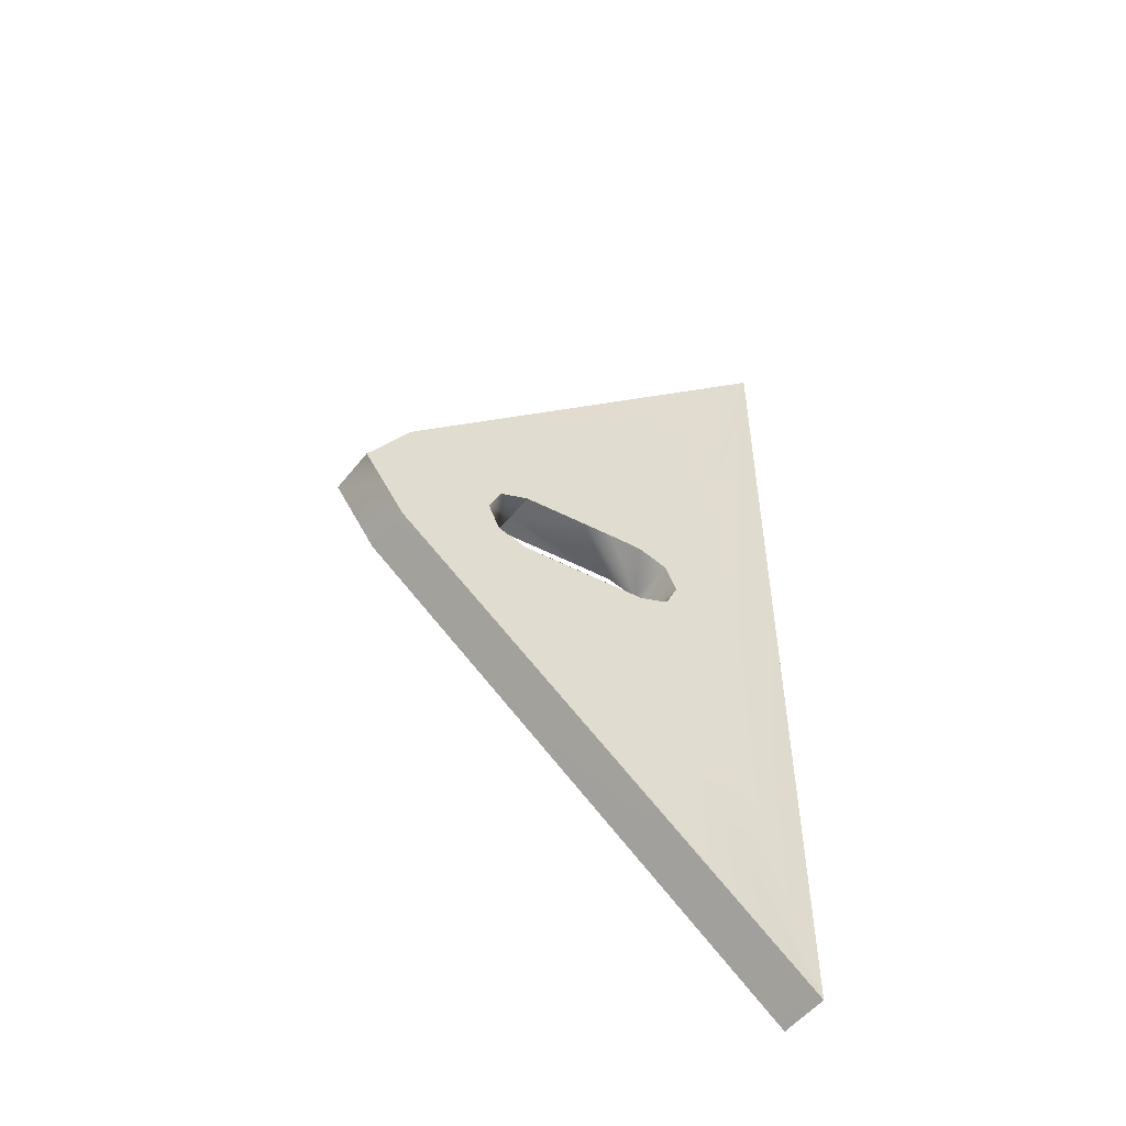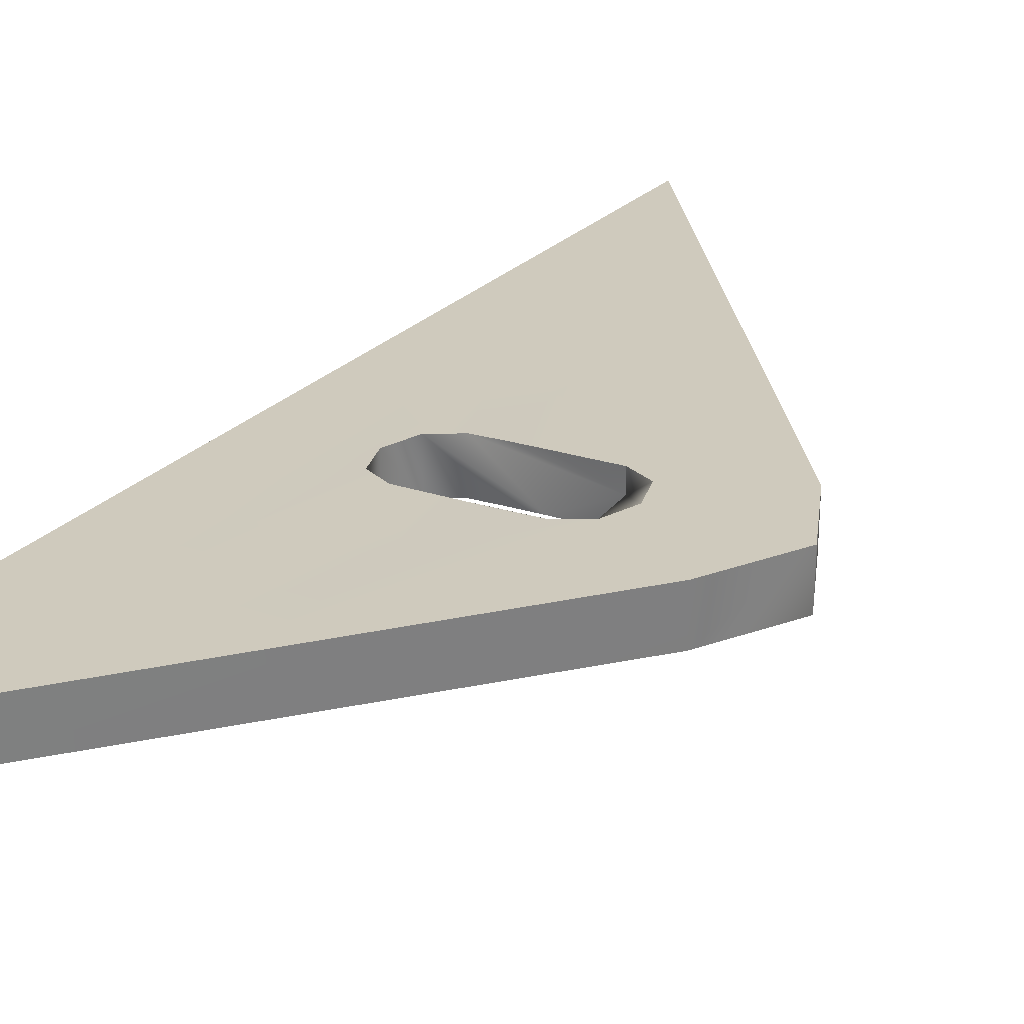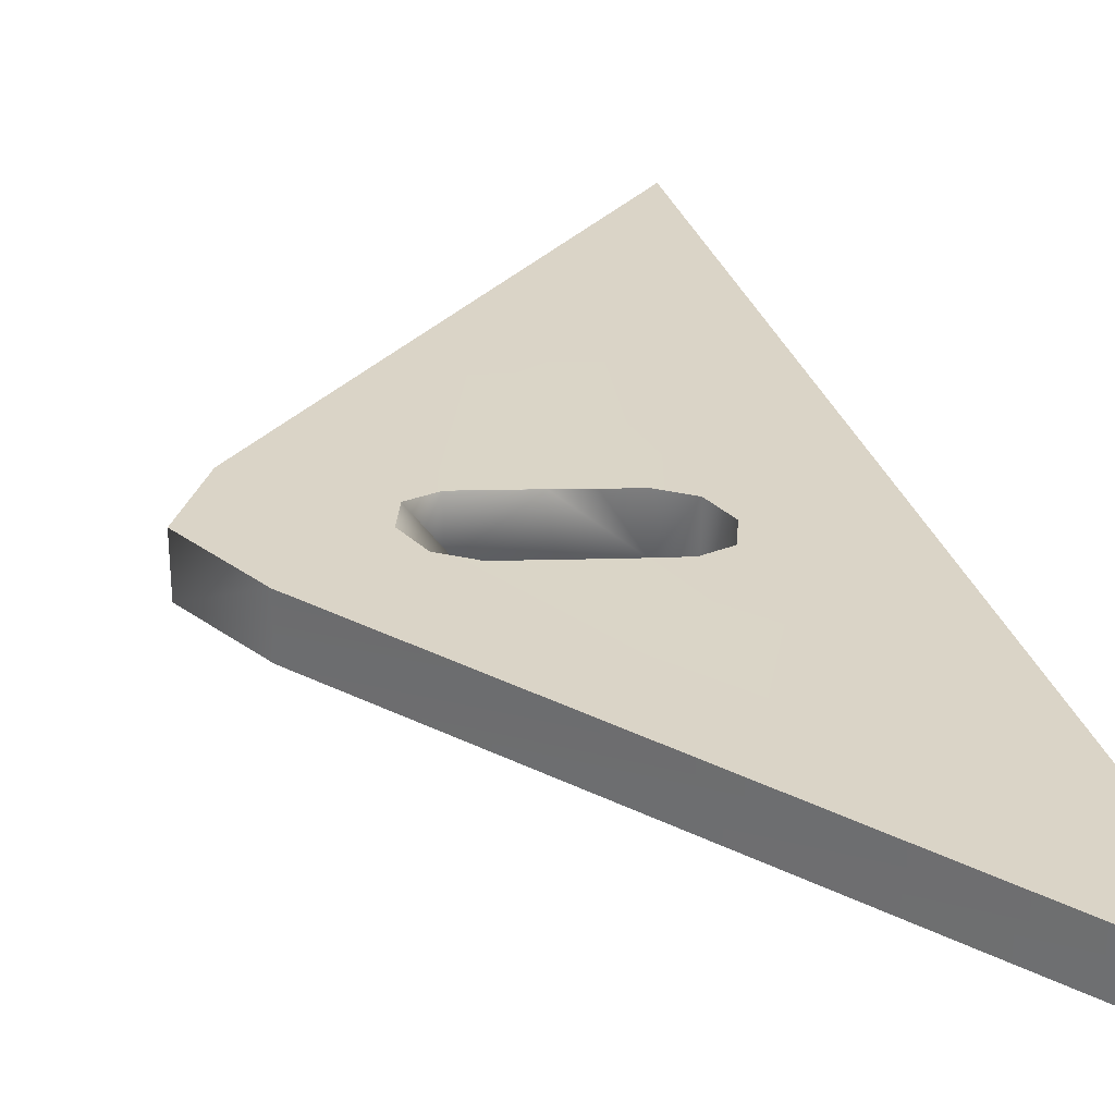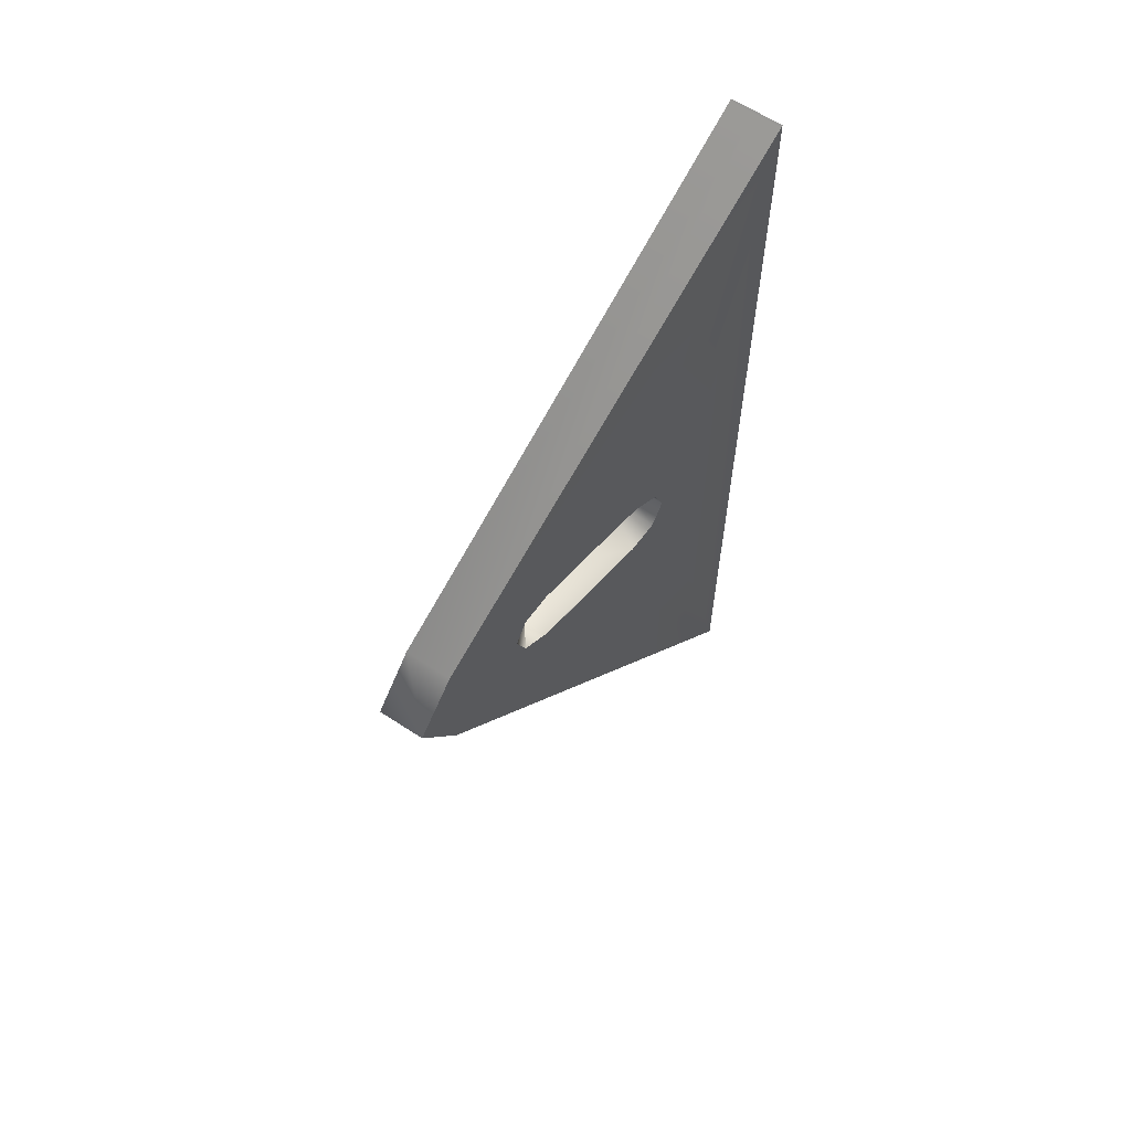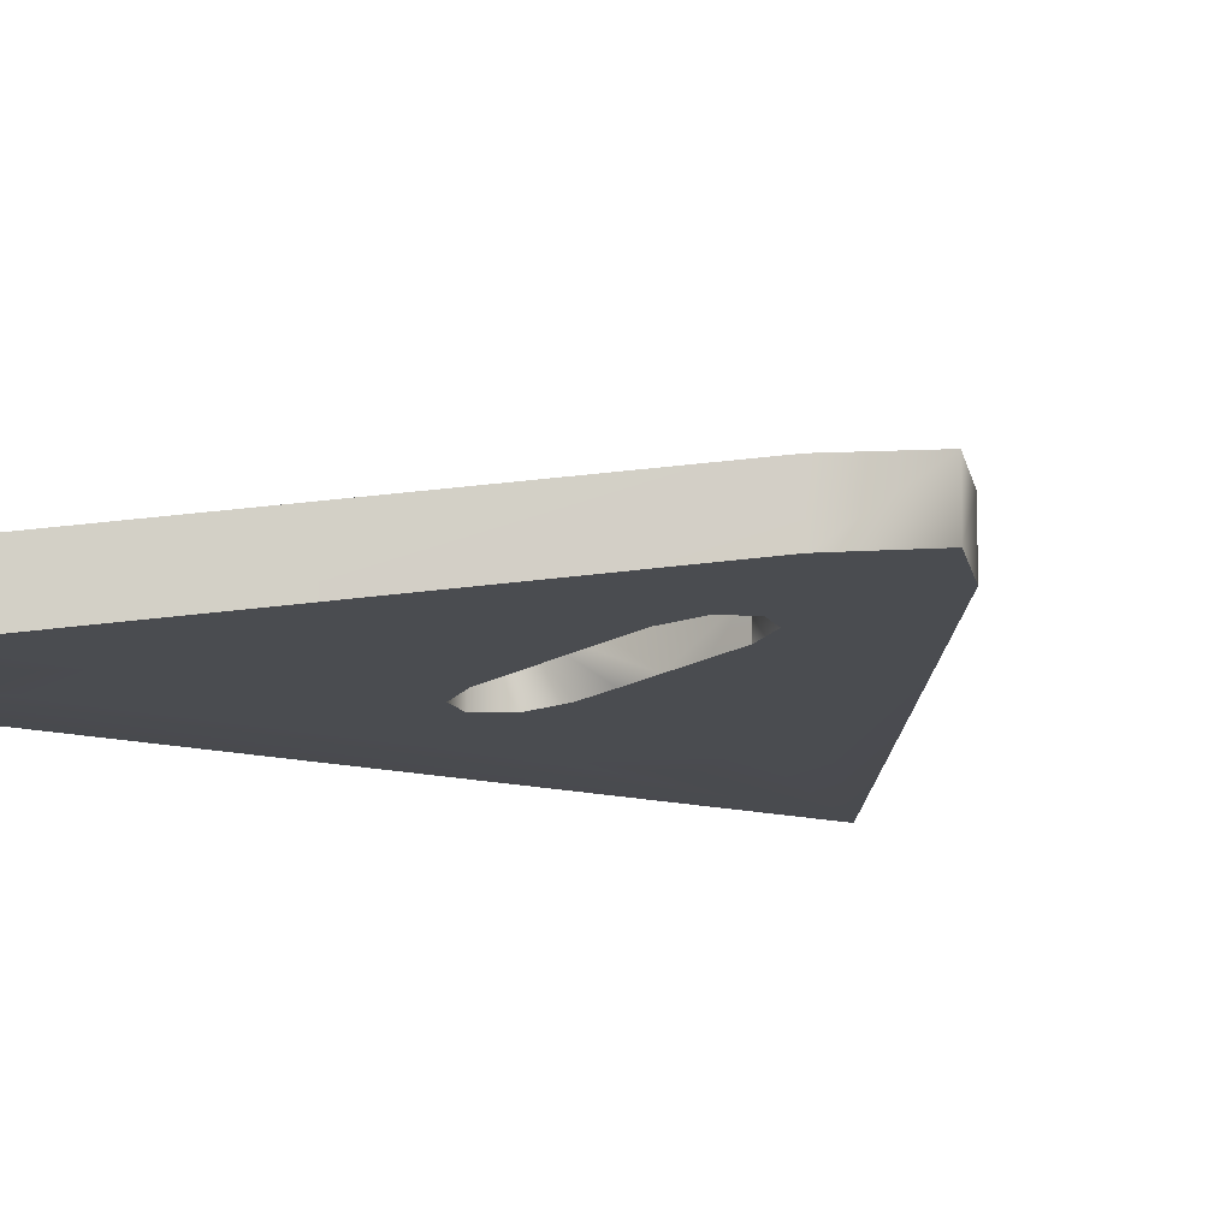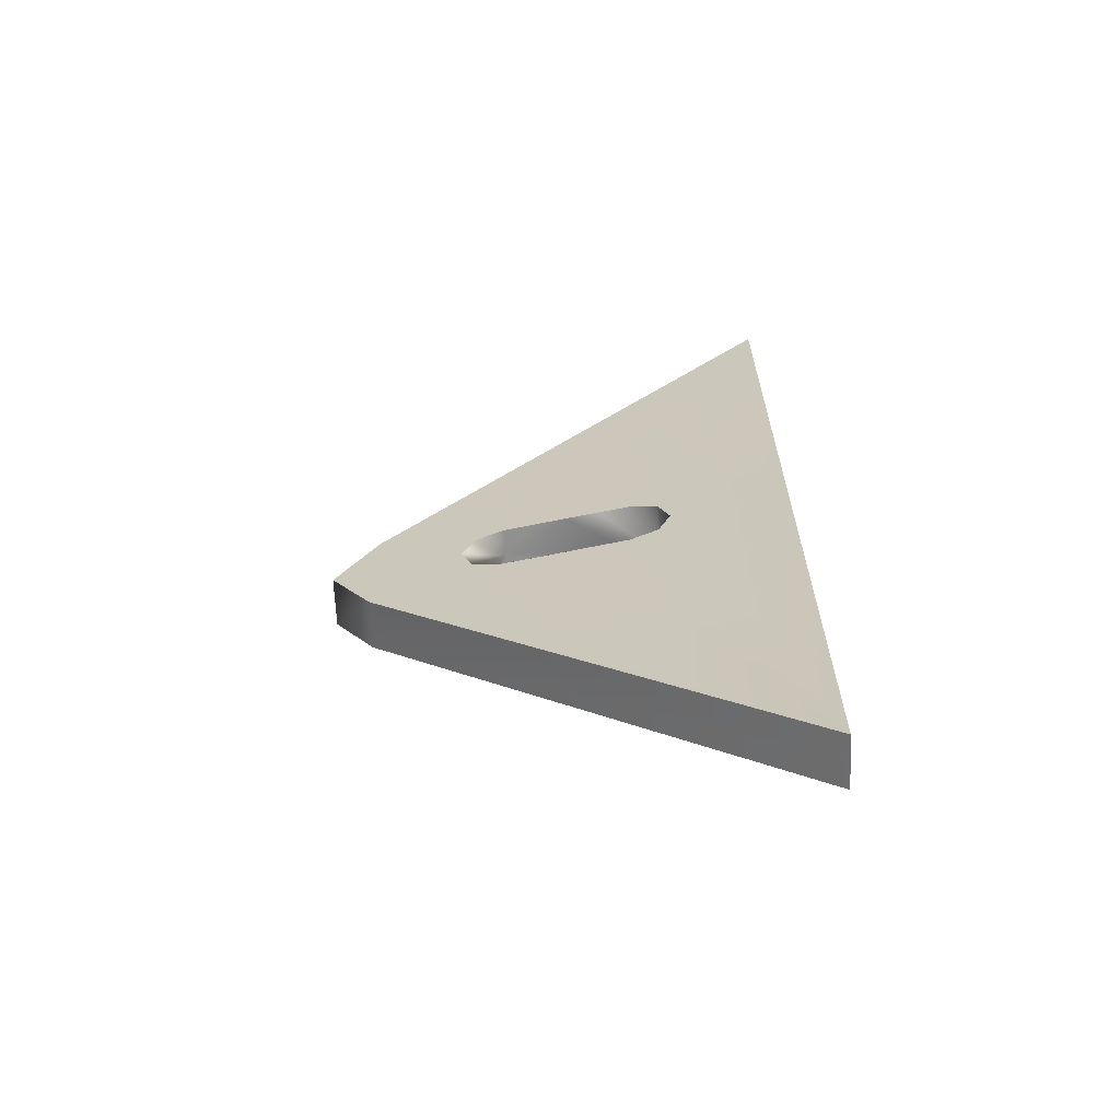
<metadata>
{"format":"obj","ext":"obj","renderer":"f3d","projection":"perspective","resolution":1024,"background":"white","views":[{"elev":-53.5,"azim":-37.7,"up":"+Z"},{"elev":30.5,"azim":-142.0,"up":"+Y"},{"elev":31.2,"azim":-17.4,"up":"+Y"},{"elev":63.3,"azim":-56.3,"up":"+Z"},{"elev":-8.4,"azim":-138.2,"up":"+Y"},{"elev":-65.9,"azim":2.6,"up":"+Z"}]}
</metadata>
<code>
o Obj_000030/mesh31/mesh31-geometry#mesh31-geometry
v -0.1159 0.07934 0.03285
v -0.1234 0.08053 0.0489
v -0.1234 0.08053 0.03285
v -0.1159 0.07934 0.0489
v -0.1309 0.08171 0.0489
v -0.1086 0.07817 0.0169
v -0.1234 0.08053 0.06494
v -0.1085 0.07817 0.01681
v -0.1309 0.08171 0.06494
v -0.1384 0.0829 0.0489
v -0.1628 0.08676 0.07179
v -0.1159 0.07934 0.06494
v -0.1384 0.0829 0.06494
v -0.1086 0.08142 0.0169
v -0.1238 0.08059 0.08128
v -0.1293 0.08145 0.07593
v -0.1159 0.07934 0.09702
v -0.1335 0.0821 0.07591
v -0.1498 0.0847 0.0776
v -0.1085 0.0814 0.01681
v -0.1628 0.09323 0.07179
v -0.1255 0.08086 0.07748
v -0.1085 0.07816 0.1451
v -0.1377 0.08276 0.07587
v -0.146 0.0841 0.07593
v -0.1513 0.08494 0.08144
v -0.1085 0.08464 0.01681
v -0.1085 0.08139 0.1451
v -0.1684 0.09411 0.08093
v -0.1086 0.08465 0.0169
v -0.1234 0.08053 0.09702
v -0.1238 0.08706 0.08128
v -0.1255 0.08732 0.07748
v -0.1159 0.07934 0.1131
v -0.1419 0.08343 0.07586
v -0.146 0.09057 0.07593
v -0.1459 0.08775 0.08679
v -0.1629 0.08676 0.09007
v -0.1085 0.08462 0.1451
v -0.1684 0.08764 0.08093
v -0.1629 0.09323 0.09007
v -0.1234 0.08699 0.03285
v -0.1234 0.08053 0.1131
v -0.1254 0.08083 0.08513
v -0.1293 0.08792 0.07593
v -0.1086 0.07817 0.145
v -0.1498 0.09116 0.0776
v -0.1377 0.08923 0.07587
v -0.1497 0.08468 0.08524
v -0.1159 0.08581 0.03285
v -0.1086 0.08465 0.145
v -0.1513 0.0914 0.08144
v -0.1384 0.08936 0.0489
v -0.1309 0.08171 0.1131
v -0.1291 0.08142 0.08679
v -0.1254 0.08729 0.08513
v -0.1234 0.08699 0.06494
v -0.1335 0.08856 0.07591
v -0.1086 0.08141 0.145
v -0.1384 0.08936 0.06494
v -0.1419 0.0899 0.07586
v -0.1459 0.08408 0.08679
v -0.1159 0.08581 0.0489
v -0.1159 0.08581 0.09702
v -0.1497 0.09115 0.08524
v -0.1309 0.08818 0.0489
v -0.1234 0.08699 0.0489
v -0.1309 0.08171 0.09702
v -0.1234 0.08699 0.09702
v -0.1159 0.08581 0.06494
v -0.1309 0.08818 0.06494
v -0.1417 0.08342 0.08682
v -0.1159 0.08581 0.1131
v -0.1309 0.08818 0.1131
v -0.1333 0.0821 0.08686
v -0.1291 0.08789 0.08679
v -0.1375 0.08276 0.08686
v -0.1459 0.09055 0.08679
v -0.1234 0.08699 0.1131
v -0.1309 0.08818 0.09702
v -0.1417 0.08988 0.08682
v -0.1333 0.08856 0.08686
v -0.1375 0.08923 0.08686
f 1 2 3
f 3 2 1
f 4 2 1
f 1 2 4
f 2 5 3
f 3 5 2
f 6 1 3
f 3 1 6
f 4 7 2
f 2 7 4
f 8 4 1
f 1 4 8
f 2 9 5
f 5 9 2
f 3 5 10
f 10 5 3
f 8 1 6
f 6 1 8
f 6 3 11
f 11 3 6
f 12 7 4
f 4 7 12
f 7 9 2
f 2 9 7
f 8 12 4
f 4 12 8
f 9 13 5
f 5 13 9
f 5 13 10
f 10 13 5
f 3 10 11
f 11 10 3
f 8 6 14
f 14 6 8
f 6 11 14
f 14 11 6
f 12 15 7
f 7 15 12
f 7 16 9
f 9 16 7
f 8 17 12
f 12 17 8
f 9 18 13
f 13 18 9
f 13 19 10
f 10 19 13
f 10 19 11
f 11 19 10
f 8 14 20
f 20 14 8
f 14 11 21
f 21 11 14
f 17 15 12
f 12 15 17
f 7 15 22
f 22 15 7
f 7 22 16
f 16 22 7
f 16 18 9
f 9 18 16
f 23 17 8
f 8 17 23
f 18 24 13
f 13 24 18
f 13 25 19
f 19 25 13
f 19 26 11
f 11 26 19
f 20 14 27
f 27 14 20
f 20 28 8
f 8 28 20
f 11 29 21
f 21 29 11
f 14 21 30
f 30 21 14
f 17 31 15
f 15 31 17
f 22 15 32
f 32 15 22
f 33 16 22
f 22 16 33
f 24 18 16
f 16 18 24
f 23 34 17
f 17 34 23
f 8 28 23
f 23 28 8
f 24 35 13
f 13 35 24
f 13 35 25
f 25 35 13
f 36 19 25
f 25 19 36
f 37 26 19
f 19 26 37
f 26 38 11
f 11 38 26
f 27 14 30
f 30 14 27
f 27 39 20
f 20 39 27
f 20 39 28
f 28 39 20
f 11 40 29
f 29 40 11
f 21 29 41
f 41 29 21
f 30 21 42
f 42 21 30
f 17 43 31
f 31 43 17
f 31 44 15
f 15 44 31
f 15 44 32
f 32 44 15
f 22 32 33
f 33 32 22
f 45 16 33
f 33 16 45
f 16 35 24
f 24 35 16
f 23 46 34
f 34 46 23
f 34 43 17
f 17 43 34
f 46 23 28
f 28 23 46
f 16 25 35
f 35 25 16
f 47 19 36
f 36 19 47
f 36 25 48
f 48 25 36
f 26 37 49
f 49 37 26
f 47 37 19
f 19 37 47
f 49 38 26
f 26 38 49
f 11 38 40
f 40 38 11
f 27 30 50
f 50 30 27
f 39 27 51
f 51 27 39
f 51 28 39
f 39 28 51
f 40 41 29
f 29 41 40
f 52 21 41
f 41 21 52
f 42 21 53
f 53 21 42
f 30 42 50
f 50 42 30
f 43 54 31
f 31 54 43
f 31 55 44
f 44 55 31
f 32 44 56
f 56 44 32
f 57 33 32
f 32 33 57
f 58 16 45
f 45 16 58
f 57 45 33
f 33 45 57
f 46 43 34
f 34 43 46
f 46 28 59
f 59 28 46
f 48 25 16
f 16 25 48
f 60 47 36
f 36 47 60
f 48 61 36
f 36 61 48
f 37 62 49
f 49 62 37
f 37 47 52
f 52 47 37
f 54 38 49
f 49 38 54
f 40 38 41
f 41 38 40
f 27 50 63
f 63 50 27
f 27 64 51
f 51 64 27
f 59 28 51
f 51 28 59
f 47 21 52
f 52 21 47
f 65 52 41
f 41 52 65
f 53 21 47
f 47 21 53
f 42 53 66
f 66 53 42
f 50 42 67
f 67 42 50
f 46 54 43
f 43 54 46
f 31 54 68
f 68 54 31
f 31 68 55
f 55 68 31
f 56 44 55
f 55 44 56
f 69 32 56
f 56 32 69
f 70 57 32
f 32 57 70
f 48 16 58
f 58 16 48
f 45 71 58
f 58 71 45
f 57 71 45
f 45 71 57
f 38 46 59
f 59 46 38
f 53 47 60
f 60 47 53
f 60 36 61
f 61 36 60
f 48 60 61
f 61 60 48
f 37 72 62
f 62 72 37
f 54 49 62
f 62 49 54
f 52 65 37
f 37 65 52
f 46 38 54
f 54 38 46
f 38 59 41
f 41 59 38
f 50 67 63
f 63 67 50
f 27 63 70
f 70 63 27
f 27 70 64
f 64 70 27
f 51 64 73
f 73 64 51
f 41 59 51
f 51 59 41
f 74 65 41
f 41 65 74
f 66 53 60
f 60 53 66
f 42 66 67
f 67 66 42
f 54 62 68
f 68 62 54
f 55 68 75
f 75 68 55
f 56 55 75
f 75 55 56
f 64 32 69
f 69 32 64
f 69 56 76
f 76 56 69
f 63 57 70
f 70 57 63
f 70 32 64
f 64 32 70
f 58 60 48
f 48 60 58
f 71 60 58
f 58 60 71
f 67 71 57
f 57 71 67
f 37 77 72
f 72 77 37
f 68 62 72
f 72 62 68
f 65 78 37
f 37 78 65
f 63 67 57
f 57 67 63
f 64 79 73
f 73 79 64
f 51 73 79
f 79 73 51
f 51 74 41
f 41 74 51
f 74 78 65
f 65 78 74
f 66 60 71
f 71 60 66
f 67 66 71
f 71 66 67
f 68 77 75
f 75 77 68
f 56 75 77
f 77 75 56
f 64 69 79
f 79 69 64
f 76 56 77
f 77 56 76
f 69 76 80
f 80 76 69
f 76 77 37
f 37 77 76
f 68 72 77
f 77 72 68
f 78 81 37
f 37 81 78
f 51 79 74
f 74 79 51
f 80 78 74
f 74 78 80
f 69 74 79
f 79 74 69
f 76 82 80
f 80 82 76
f 69 80 74
f 74 80 69
f 82 76 37
f 37 76 82
f 80 81 78
f 78 81 80
f 81 83 37
f 37 83 81
f 80 82 83
f 83 82 80
f 83 82 37
f 37 82 83
f 80 83 81
f 81 83 80

</code>
